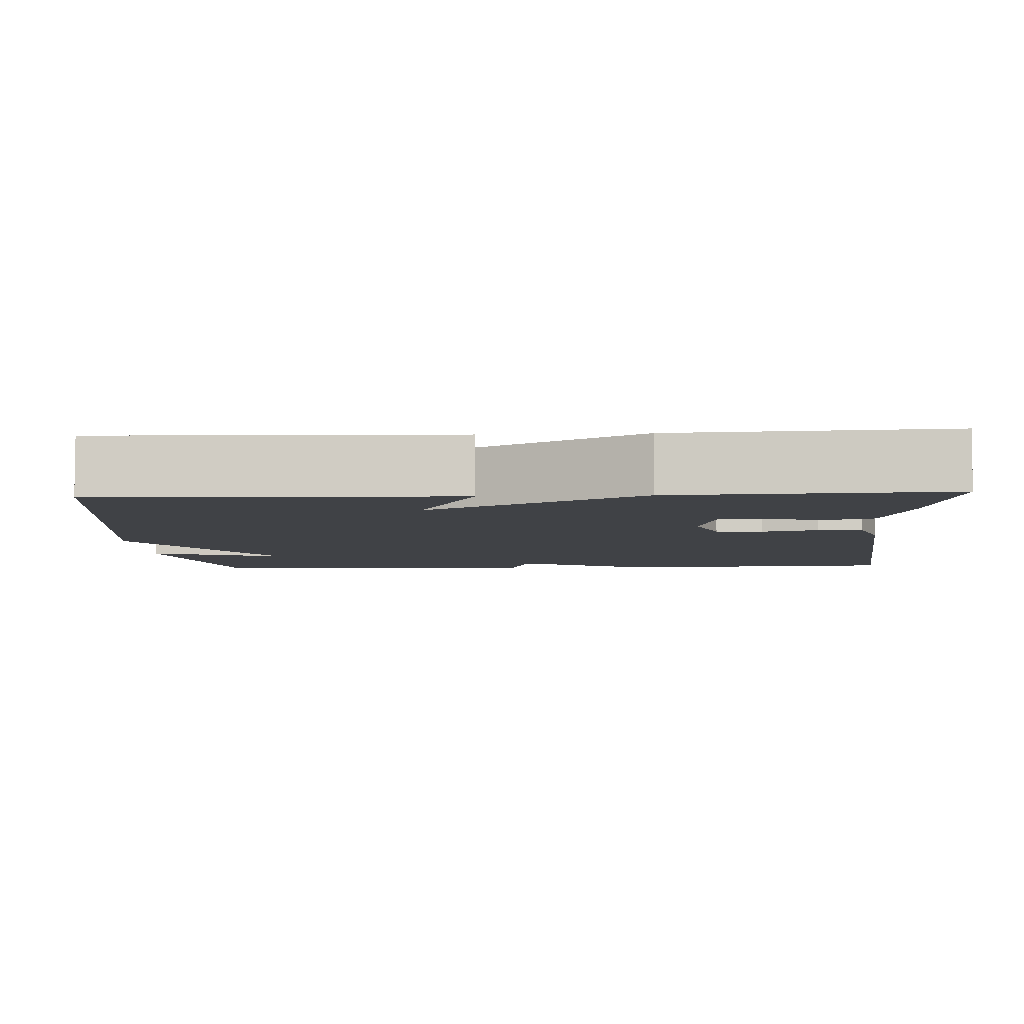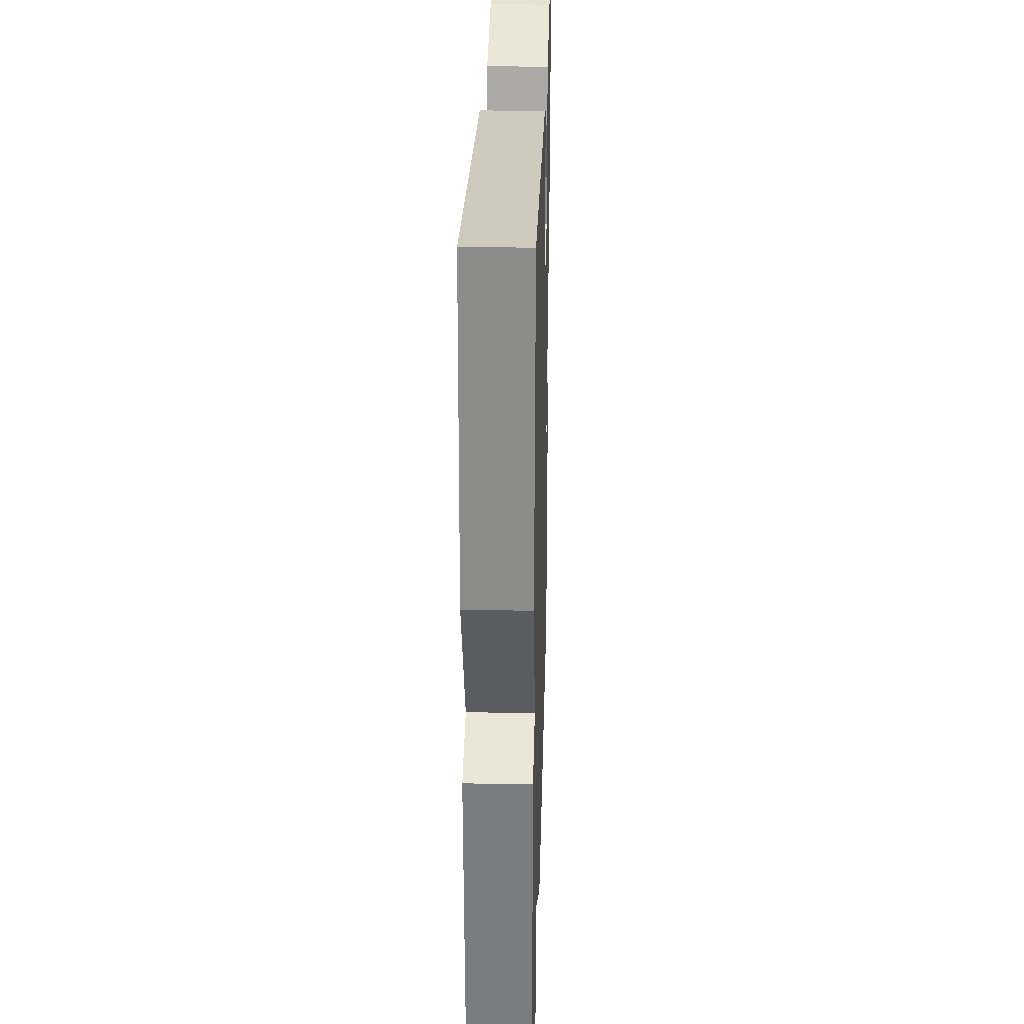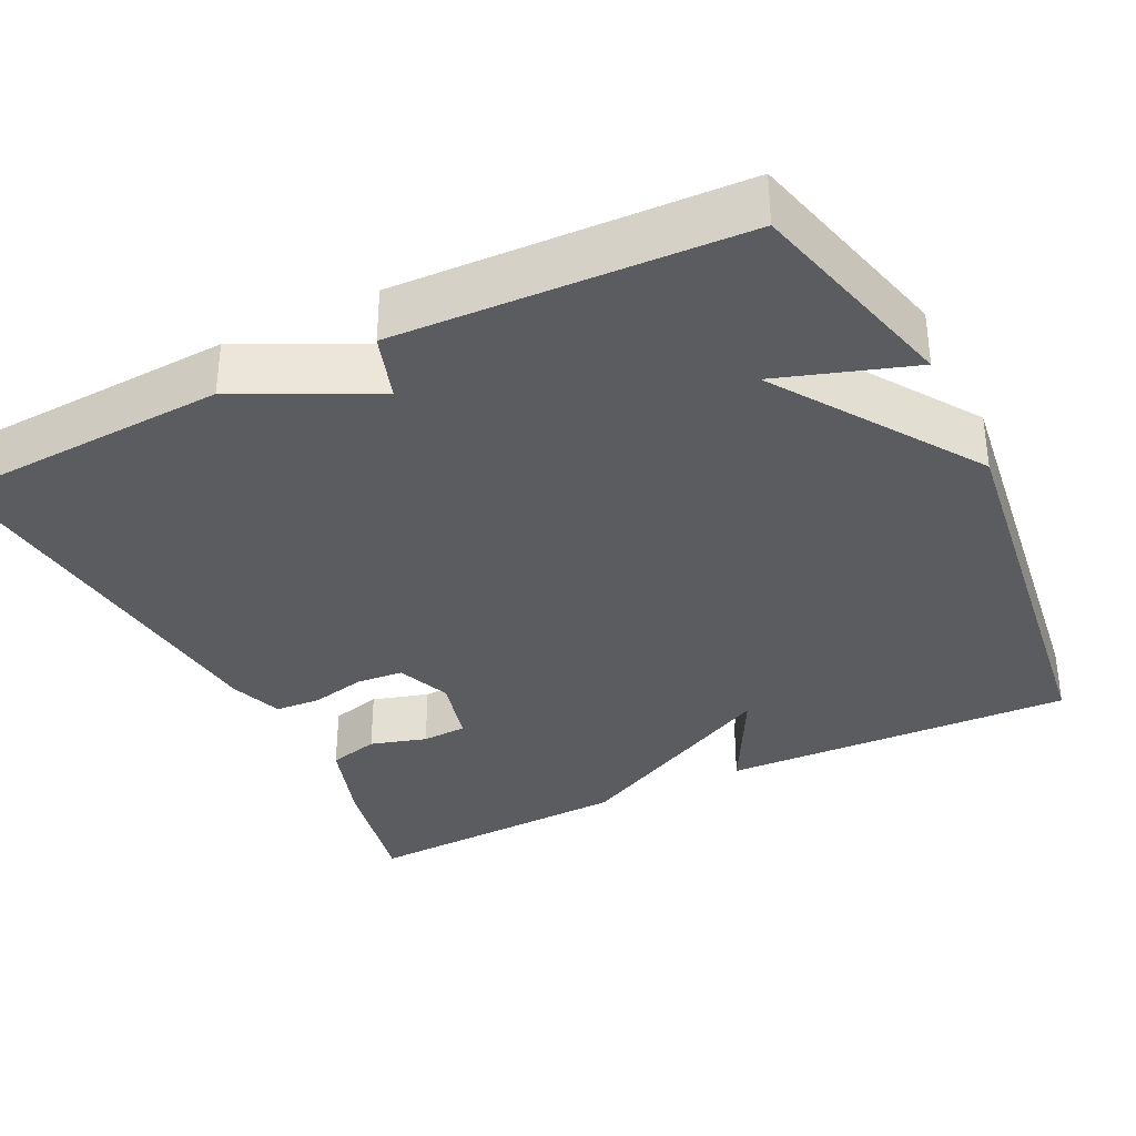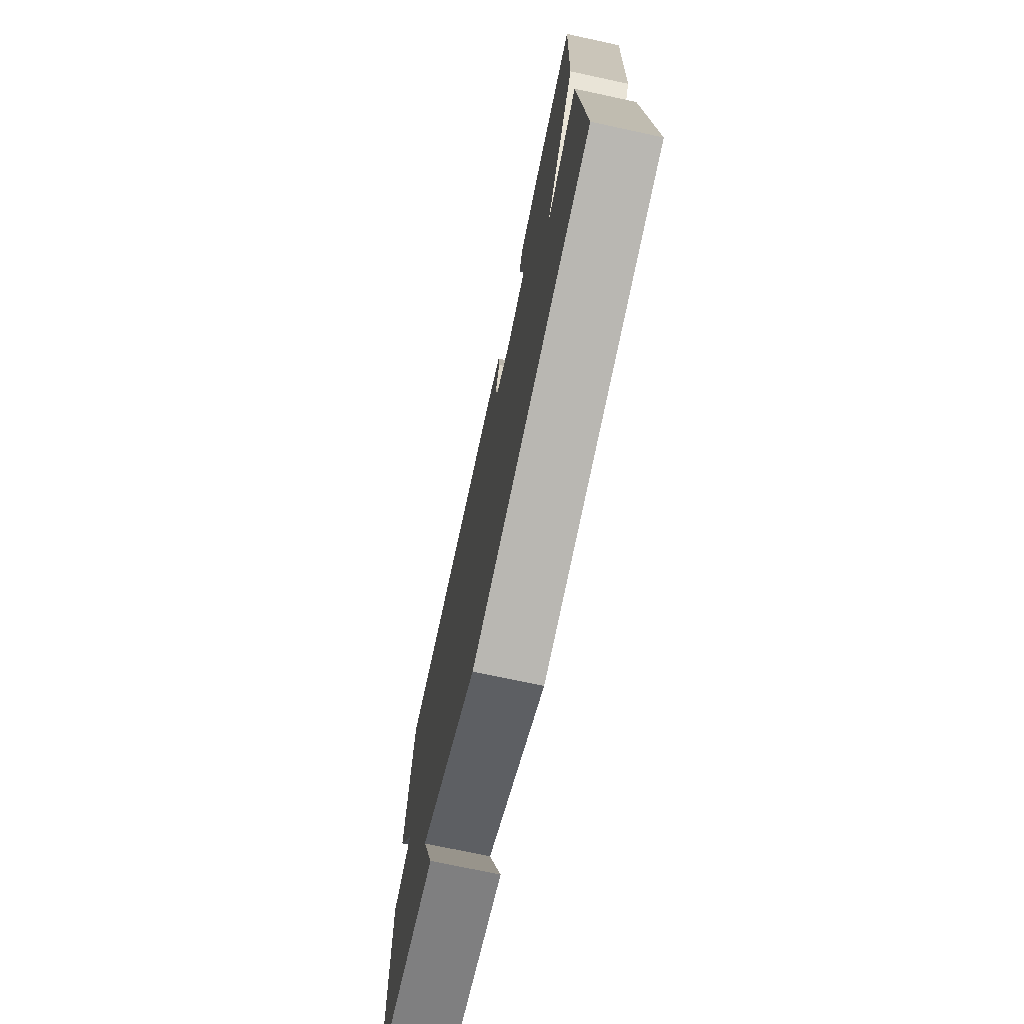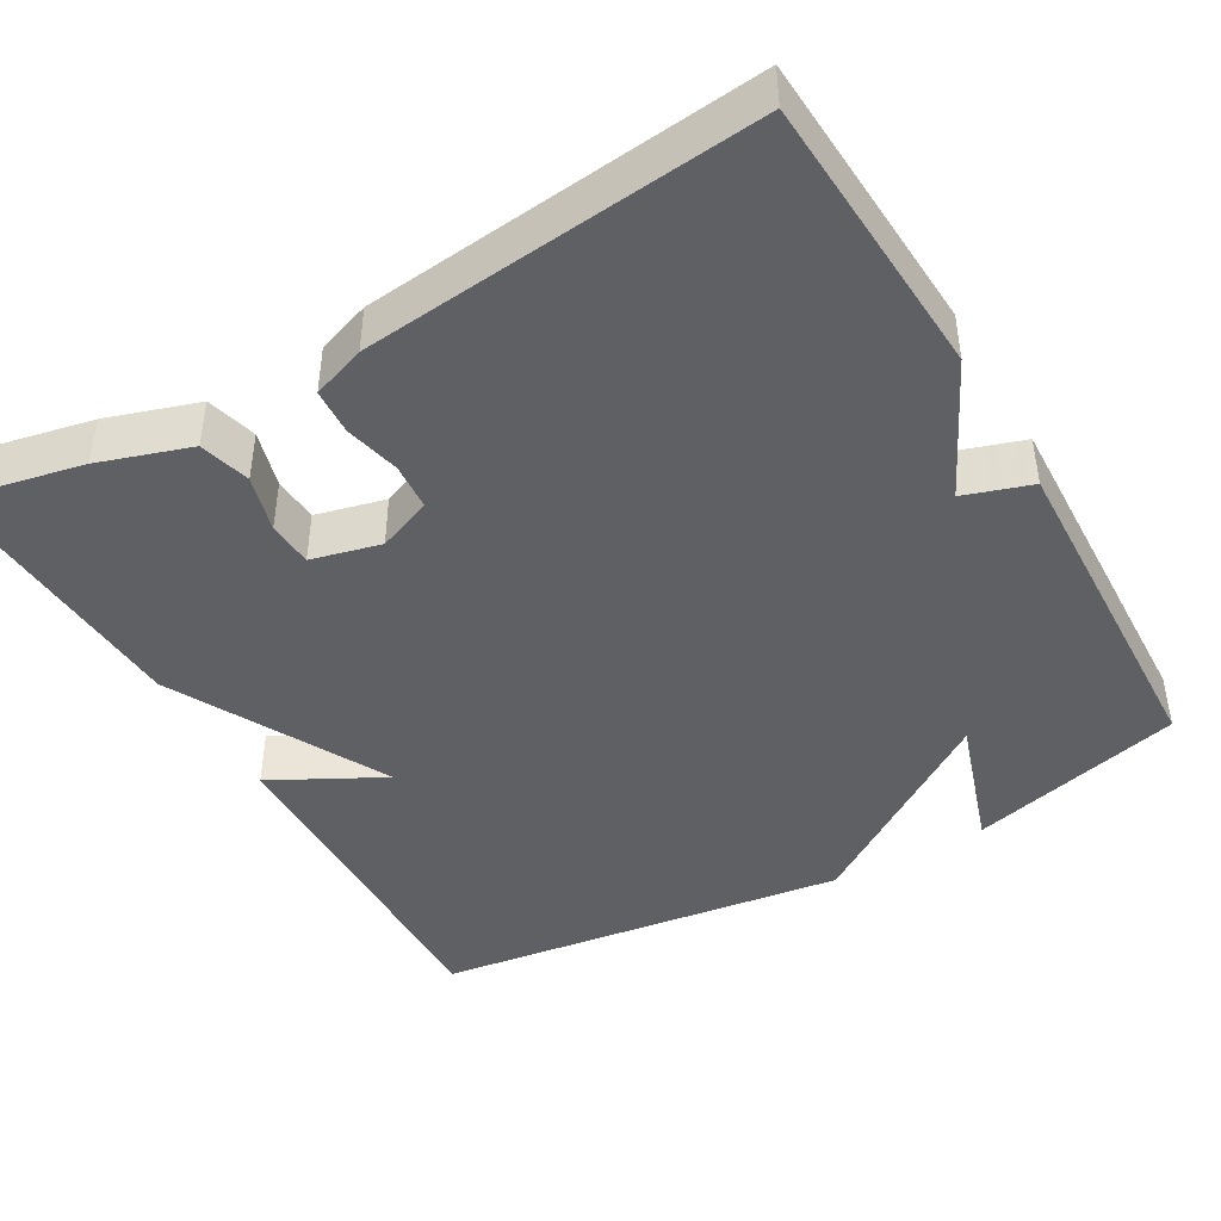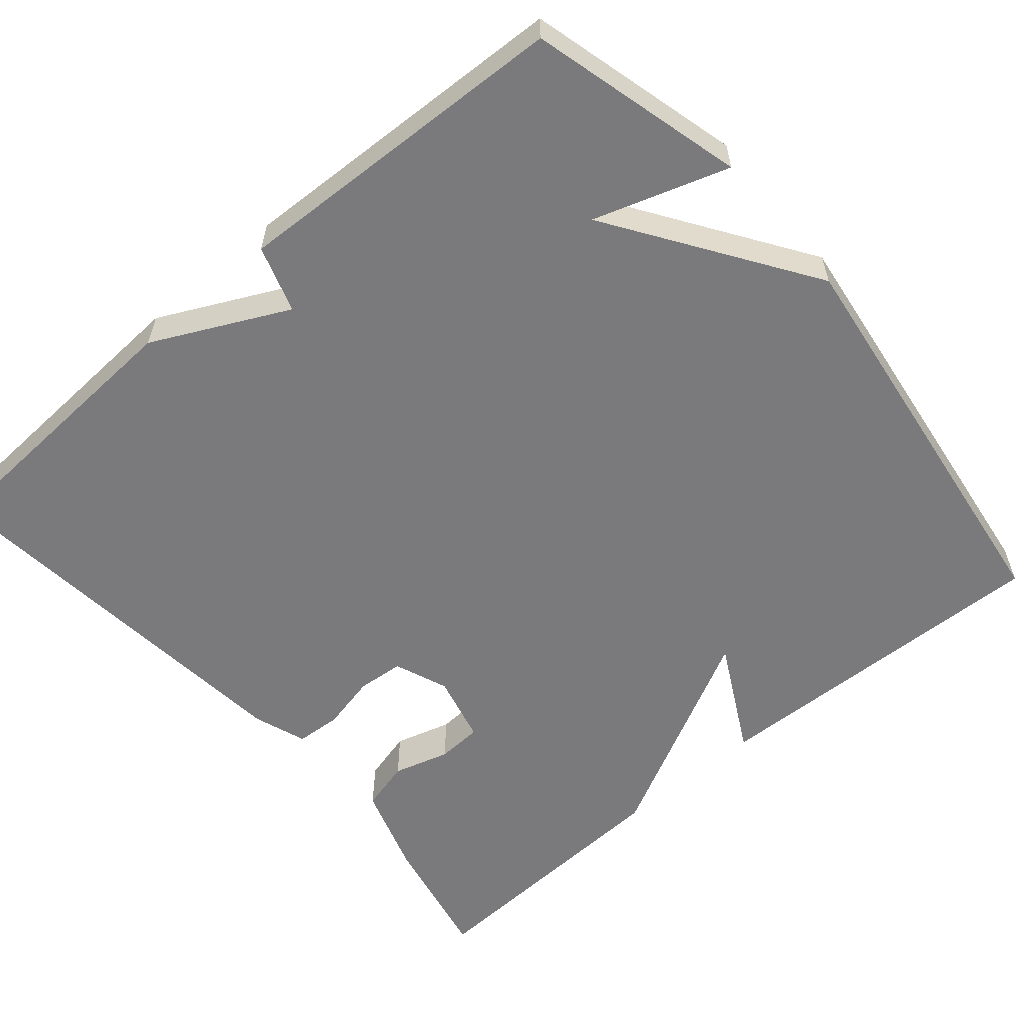
<metadata>
{"format":"obj","ext":"obj","renderer":"f3d","projection":"perspective","resolution":1024,"background":"white","views":[{"elev":-6.1,"azim":-86.8,"up":"+Y"},{"elev":28.7,"azim":91.6,"up":"+Z"},{"elev":-34.6,"azim":116.2,"up":"+Y"},{"elev":-74.4,"azim":-102.1,"up":"+Z"},{"elev":-43.5,"azim":30.1,"up":"+Y"},{"elev":-58.2,"azim":130.6,"up":"+Y"}]}
</metadata>
<code>
v 0.5 0.07 -0.5
v 0.226 0.07 -0.571
v 0.283 0.07 -0.399
v 0.026 0.07 -0.571
v -0.5 0.07 -0.5
v -0.484 0.07 -0.049
v -0.343 0.07 -0.124
v -0.484 0.07 0.151
v -0.5 0.07 0.5
v -0.334 0.07 0.465
v -0.218 0.07 0.427
v -0.201 0.07 0.362
v -0.222 0.07 0.29
v -0.219 0.07 0.232
v -0.131 0.07 0.21
v -0.062 0.07 0.237
v -0.057 0.07 0.297
v -0.073 0.07 0.368
v -0.069 0.07 0.426
v -0.001 0.07 0.45
v 0.5 0.07 0.5
v 0.519 0.07 0.137
v 0.434 0.07 -0.035
v 0.519 0.07 -0.063
v 0.5 0 -0.5
v 0.226 0 -0.571
v 0.283 0 -0.399
v 0.026 0 -0.571
v -0.5 0 -0.5
v -0.484 0 -0.049
v -0.343 0 -0.124
v -0.484 0 0.151
v -0.5 0 0.5
v -0.334 0 0.465
v -0.218 0 0.427
v -0.201 0 0.362
v -0.222 0 0.29
v -0.219 0 0.232
v -0.131 0 0.21
v -0.062 0 0.237
v -0.057 0 0.297
v -0.073 0 0.368
v -0.069 0 0.426
v -0.001 0 0.45
v 0.5 0 0.5
v 0.519 0 0.137
v 0.434 0 -0.035
v 0.519 0 -0.063
f 1 2 3
f 24 1 3
f 23 24 3
f 21 22 23
f 20 21 23
f 19 20 23
f 18 19 23
f 17 18 23
f 23 3 4
f 17 23 4
f 16 17 4
f 15 16 4 5
f 11 12 13
f 10 11 13
f 9 10 13
f 8 9 13
f 7 8 13
f 7 13 14
f 5 6 7
f 15 5 7
f 7 14 15
f 27 26 25
f 27 25 48
f 27 48 47
f 47 46 45
f 47 45 44
f 47 44 43
f 47 43 42
f 47 42 41
f 28 27 47
f 28 47 41
f 28 41 40
f 29 28 40 39
f 37 36 35
f 37 35 34
f 37 34 33
f 37 33 32
f 37 32 31
f 38 37 31
f 31 30 29
f 31 29 39
f 39 38 31
f 1 25 26 2
f 2 26 27 3
f 3 27 28 4
f 4 28 29 5
f 5 29 30 6
f 6 30 31 7
f 7 31 32 8
f 8 32 33 9
f 9 33 34 10
f 10 34 35 11
f 11 35 36 12
f 12 36 37 13
f 13 37 38 14
f 14 38 39 15
f 15 39 40 16
f 16 40 41 17
f 17 41 42 18
f 18 42 43 19
f 19 43 44 20
f 20 44 45 21
f 21 45 46 22
f 22 46 47 23
f 23 47 48 24
f 24 48 25 1

</code>
